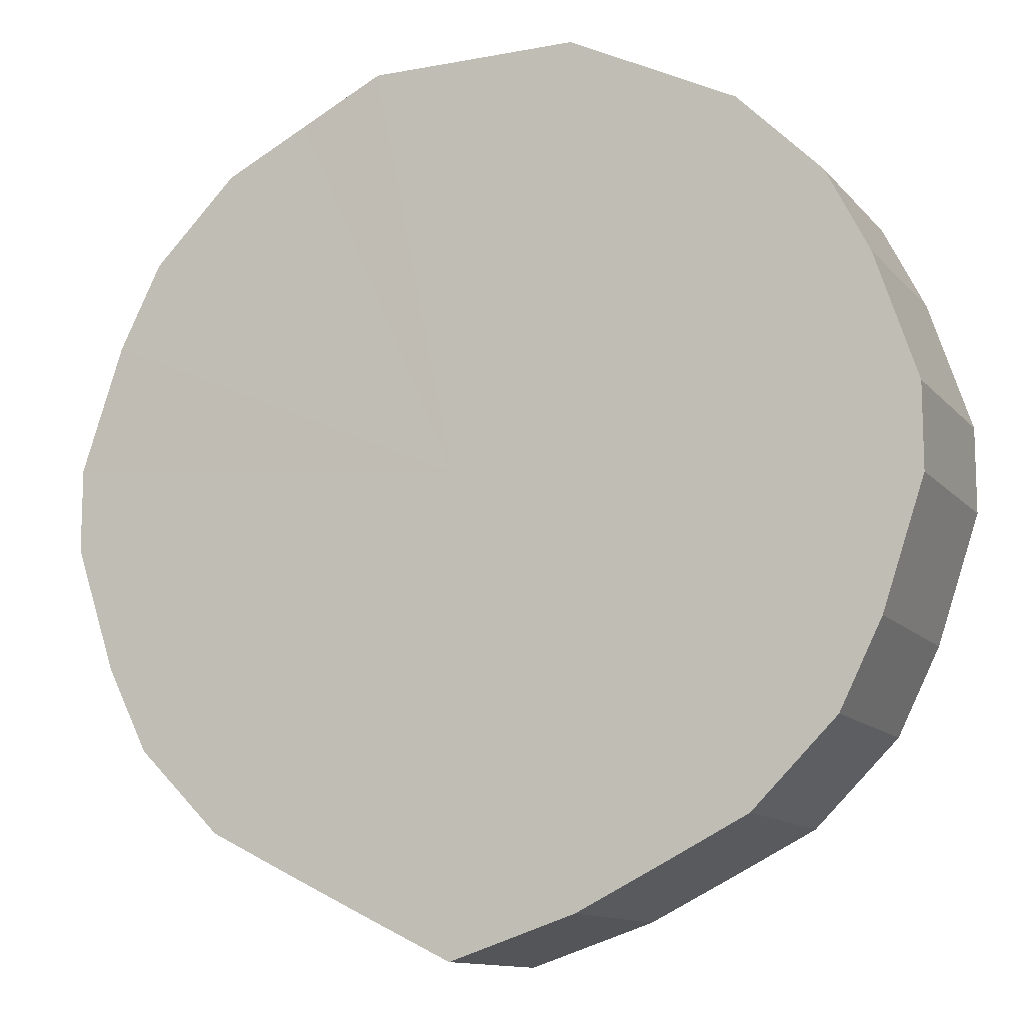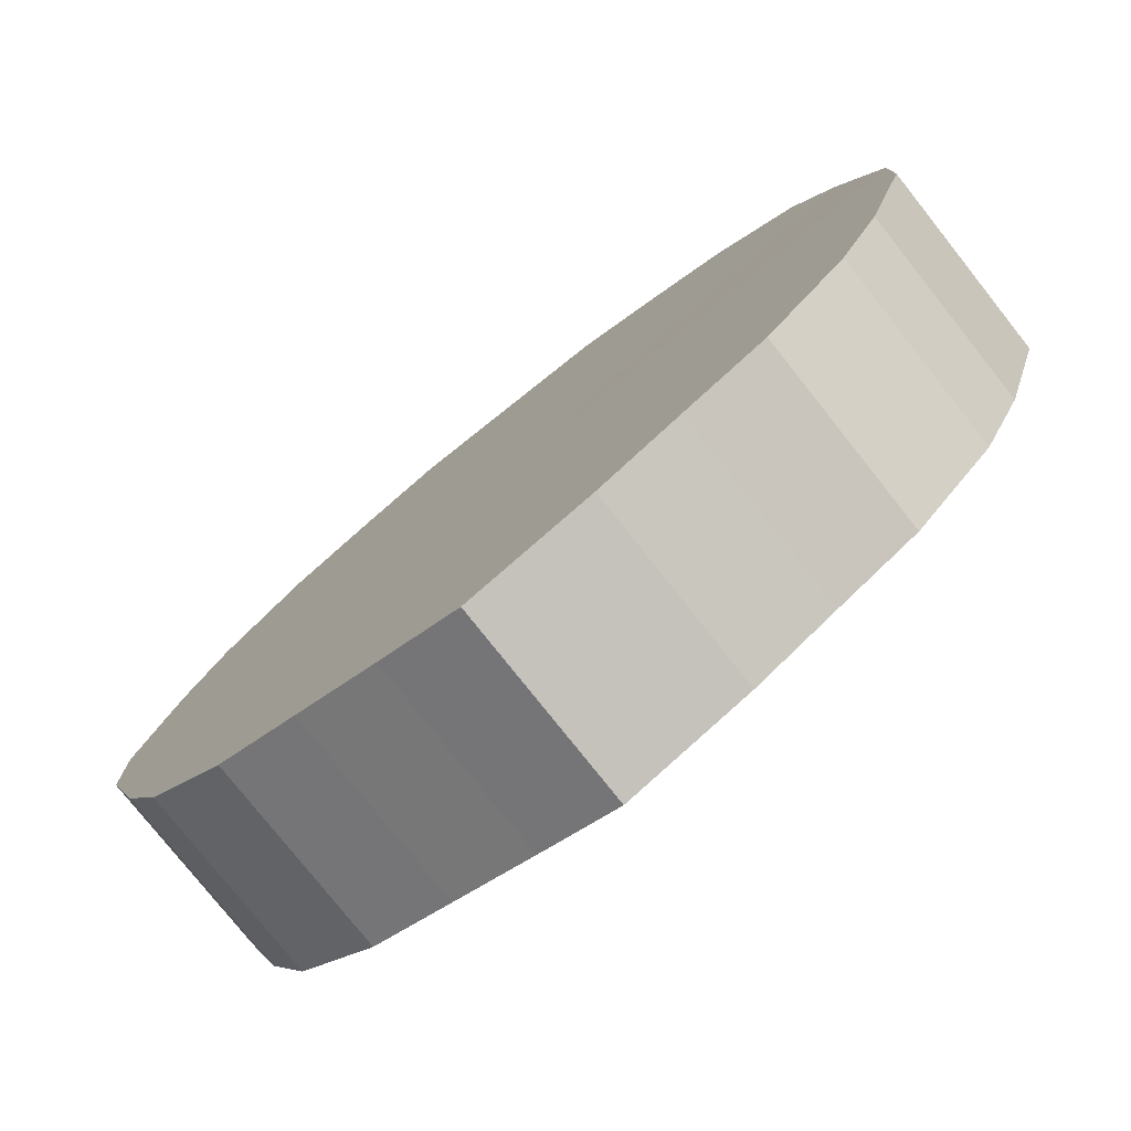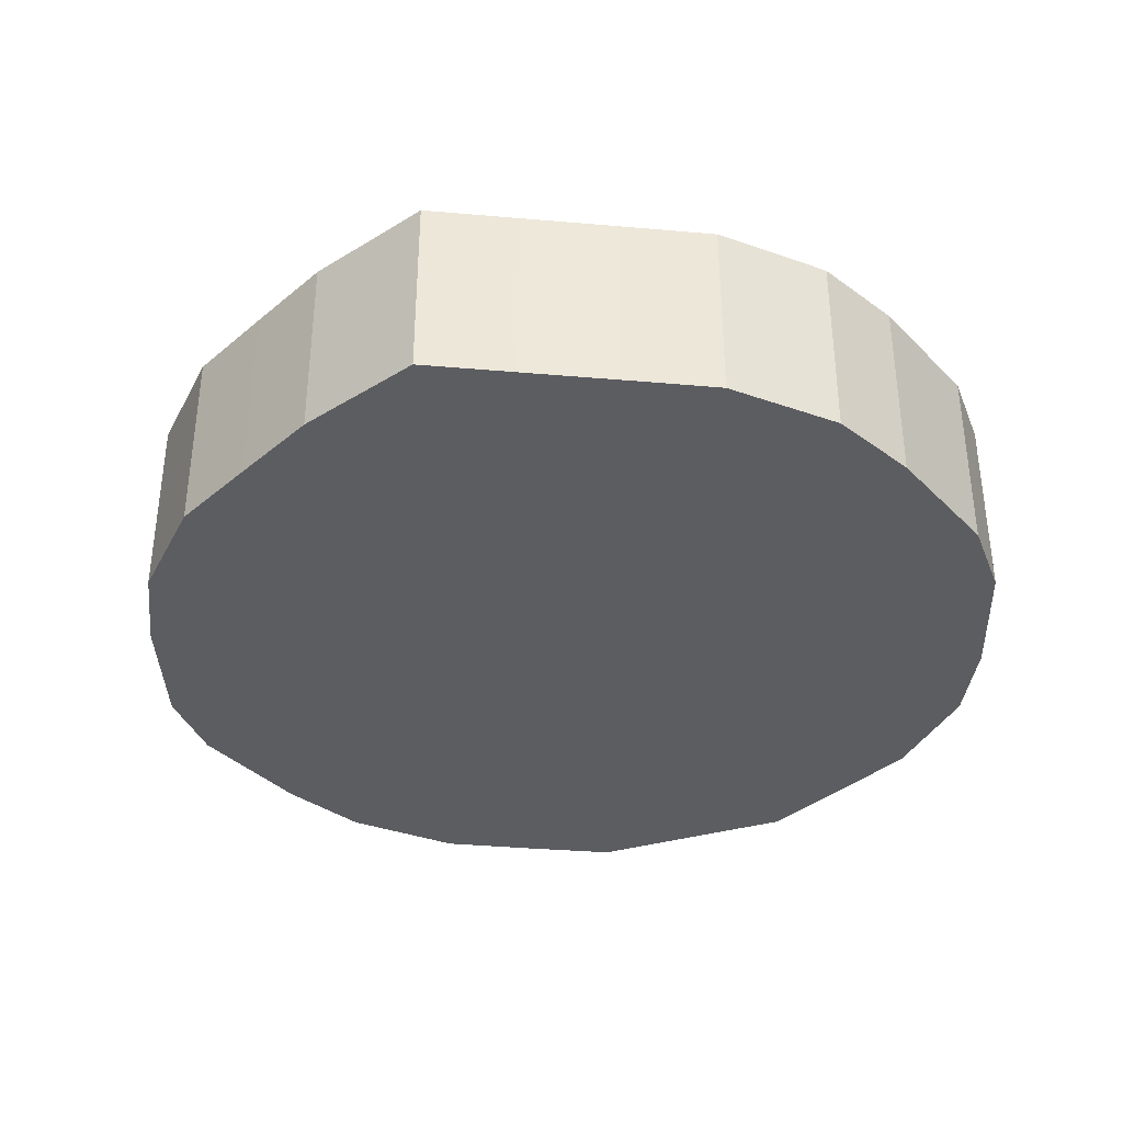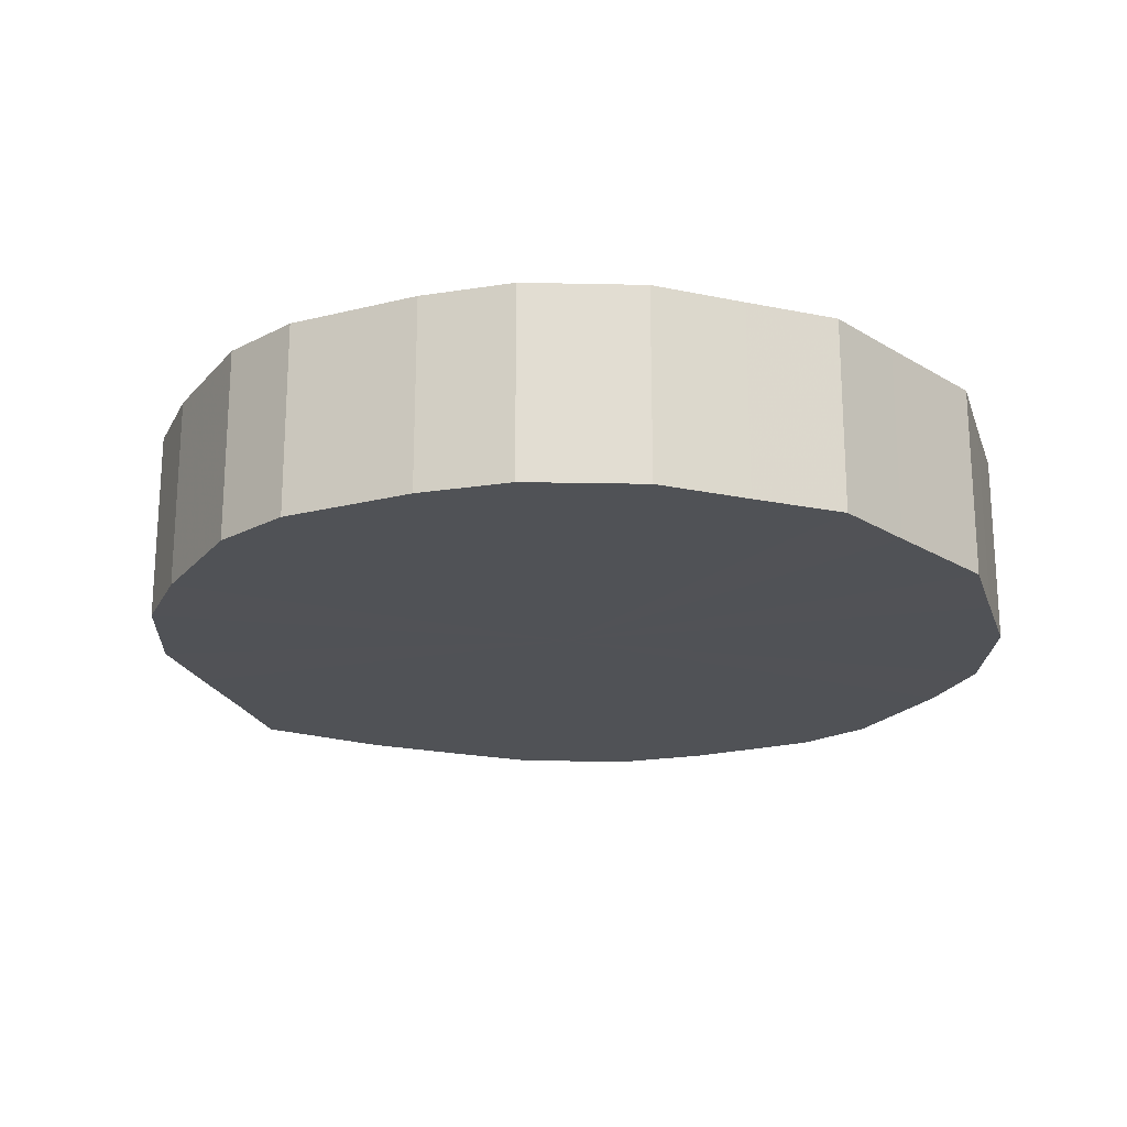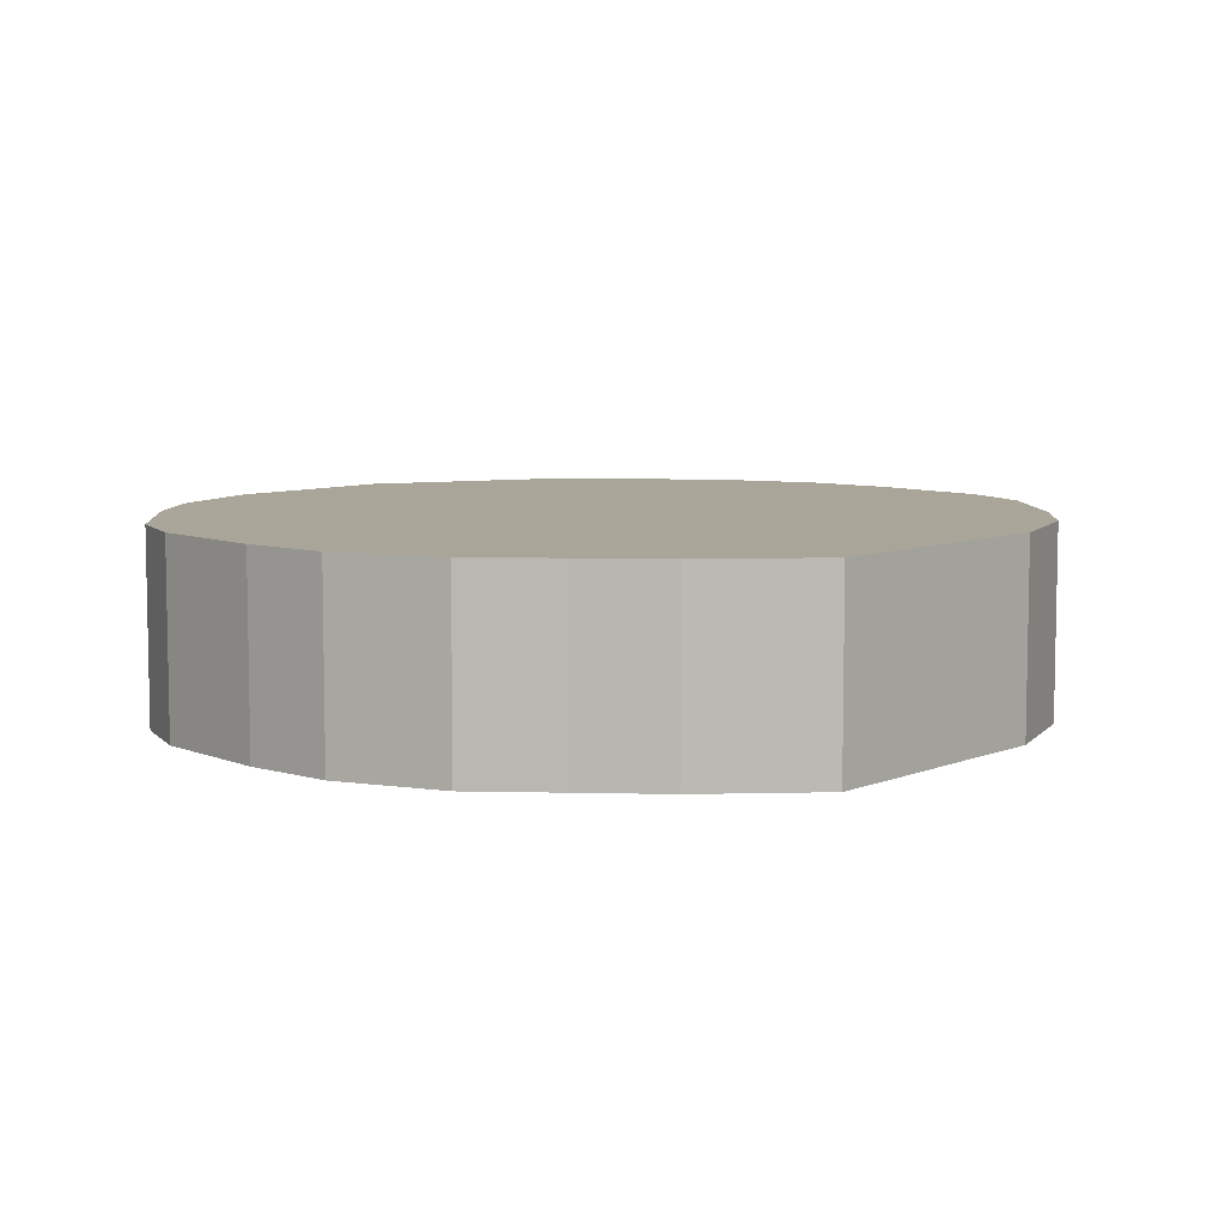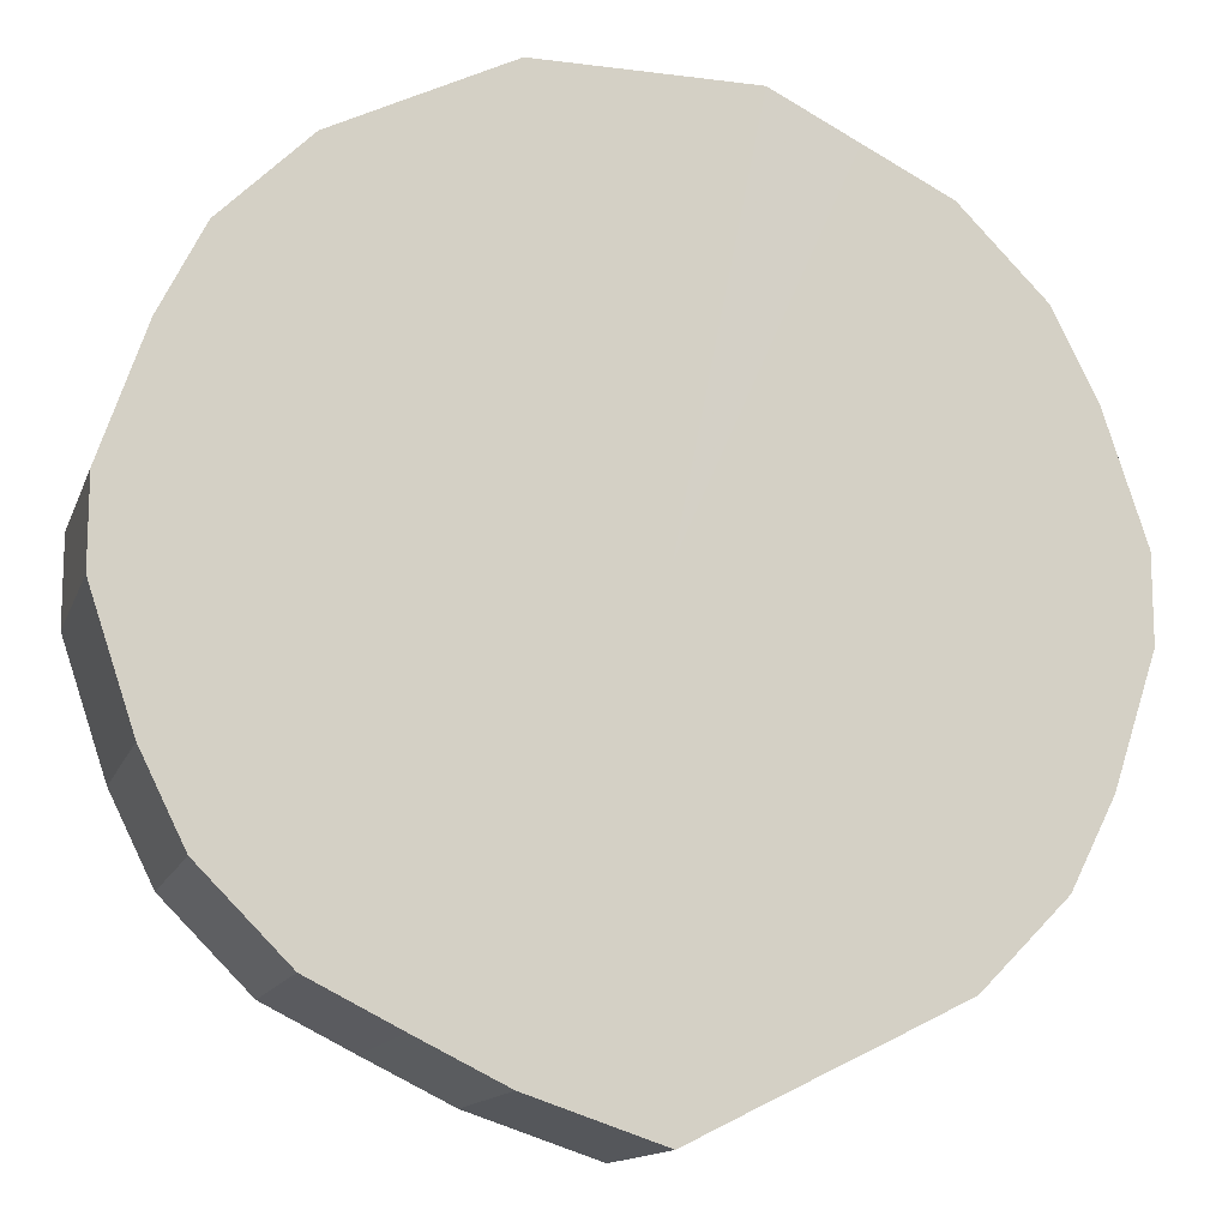
<metadata>
{"format":"obj","ext":"obj","renderer":"f3d","projection":"perspective","resolution":1024,"background":"white","views":[{"elev":-12.1,"azim":-155.9,"up":"+Y"},{"elev":-78.0,"azim":-141.6,"up":"+Y"},{"elev":-36.8,"azim":20.2,"up":"+Z"},{"elev":-21.0,"azim":132.7,"up":"+Z"},{"elev":7.4,"azim":-22.6,"up":"+Z"},{"elev":-13.7,"azim":-16.0,"up":"+Y"}]}
</metadata>
<code>
o 12417
v 2175 1875 13.65
v 2175 1875 13.65
v 2175 1875 13.7
v 2175 1875 13.65
v 2175 1875 13.7
v 2174 1875 13.65
v 2174 1875 13.7
v 2175 1875 13.65
v 2175 1875 13.7
v 2174 1875 13.65
v 2174 1875 13.7
v 2175 1875 13.65
v 2175 1875 13.7
v 2174 1875 13.65
v 2174 1875 13.7
v 2175 1875 13.65
v 2175 1875 13.7
v 2174 1875 13.65
v 2174 1875 13.7
v 2175 1875 13.65
v 2175 1875 13.7
v 2174 1875 13.65
v 2174 1875 13.7
v 2175 1875 13.65
v 2175 1875 13.7
v 2174 1875 13.65
v 2174 1875 13.7
v 2175 1875 13.65
v 2175 1875 13.7
v 2174 1875 13.65
v 2174 1875 13.7
v 2175 1875 13.65
v 2175 1875 13.7
v 2174 1875 13.65
v 2174 1875 13.7
v 2175 1875 13.65
v 2175 1875 13.7
v 2174 1875 13.65
v 2174 1875 13.7
v 2175 1875 13.65
v 2175 1875 13.7
v 2174 1875 13.65
v 2174 1875 13.7
v 2175 1875 13.65
v 2175 1875 13.7
v 2174 1875 13.65
v 2174 1875 13.7
v 2175 1875 13.65
v 2175 1875 13.7
v 2174 1875 13.65
v 2174 1875 13.7
v 2175 1875 13.7
v 2175 1875 13.7
v 2175 1875 13.65
v 2175 1875 13.7
v 2175 1875 13.65
v 2175 1875 13.7
v 2174 1875 13.7
v 2175 1875 13.65
v 2174 1875 13.7
v 2174 1875 13.65
v 2175 1875 13.65
v 2175 1875 13.7
v 2174 1875 13.7
v 2174 1875 13.65
v 2174 1875 13.7
v 2174 1875 13.65
v 2175 1875 13.65
v 2175 1875 13.7
v 2174 1875 13.7
v 2174 1875 13.65
v 2174 1875 13.7
v 2174 1875 13.65
v 2175 1875 13.65
v 2175 1875 13.7
v 2174 1875 13.7
v 2174 1875 13.65
v 2174 1875 13.7
v 2174 1875 13.65
v 2175 1875 13.65
v 2175 1875 13.7
v 2174 1875 13.7
v 2174 1875 13.65
v 2174 1875 13.7
v 2174 1875 13.65
v 2175 1875 13.65
v 2175 1875 13.7
v 2174 1875 13.7
v 2174 1875 13.65
v 2174 1875 13.7
v 2174 1875 13.65
v 2175 1875 13.65
v 2175 1875 13.7
v 2175 1875 13.7
v 2174 1875 13.65
v 2175 1875 13.7
v 2175 1875 13.65
v 2175 1875 13.65
v 2175 1875 13.7
v 2175 1875 13.7
v 2175 1875 13.65
v 2175 1875 13.7
v 2175 1875 13.65
v 2175 1875 13.65
v 2175 1875 13.65
v 2175 1875 13.65
v 2175 1875 13.65
v 2175 1875 13.65
v 2174 1875 13.65
v 2175 1875 13.65
v 2174 1875 13.65
v 2175 1875 13.65
v 2174 1875 13.65
v 2175 1875 13.65
v 2174 1875 13.65
v 2175 1875 13.65
v 2174 1875 13.65
v 2175 1875 13.65
v 2174 1875 13.65
v 2175 1875 13.65
v 2174 1875 13.65
v 2175 1875 13.65
v 2174 1875 13.65
v 2175 1875 13.65
v 2174 1875 13.65
v 2175 1875 13.65
v 2174 1875 13.65
v 2175 1875 13.65
v 2174 1875 13.65
v 2175 1875 13.65
v 2174 1875 13.65
v 2175 1875 13.7
v 2175 1875 13.7
v 2175 1875 13.7
v 2174 1875 13.7
v 2175 1875 13.7
v 2174 1875 13.7
v 2175 1875 13.7
v 2174 1875 13.7
v 2175 1875 13.7
v 2174 1875 13.7
v 2175 1875 13.7
v 2174 1875 13.7
v 2175 1875 13.7
v 2174 1875 13.7
v 2175 1875 13.7
v 2174 1875 13.7
v 2175 1875 13.7
v 2174 1875 13.7
v 2175 1875 13.7
v 2174 1875 13.7
v 2175 1875 13.7
v 2174 1875 13.7
v 2175 1875 13.7
v 2174 1875 13.7
v 2175 1875 13.7
v 2174 1875 13.7
v 2175 1875 13.7
f 1 2 3
f 2 4 5
f 6 1 7
f 4 8 9
f 10 6 11
f 8 12 13
f 14 10 15
f 12 16 17
f 18 14 19
f 16 20 21
f 22 18 23
f 20 24 25
f 26 22 27
f 24 28 29
f 30 26 31
f 28 32 33
f 34 30 35
f 32 36 37
f 38 34 39
f 36 40 41
f 42 38 43
f 40 44 45
f 46 42 47
f 44 48 49
f 50 46 51
f 48 50 52
f 53 54 55
f 55 56 57
f 58 59 53
f 60 61 58
f 57 62 63
f 64 65 60
f 66 67 64
f 63 68 69
f 70 71 66
f 72 73 70
f 69 74 75
f 76 77 72
f 78 79 76
f 75 80 81
f 82 83 78
f 84 85 82
f 81 86 87
f 88 89 84
f 90 91 88
f 87 92 93
f 94 95 90
f 96 97 94
f 93 98 99
f 100 101 96
f 102 103 100
f 99 104 102
f 105 106 107
f 105 108 106
f 105 107 109
f 105 110 108
f 105 109 111
f 105 112 110
f 105 111 113
f 105 114 112
f 105 113 115
f 105 116 114
f 105 115 117
f 105 118 116
f 105 117 119
f 105 120 118
f 105 119 121
f 105 122 120
f 105 121 123
f 105 124 122
f 105 123 125
f 105 126 124
f 105 125 127
f 105 128 126
f 105 127 129
f 105 130 128
f 105 129 131
f 105 131 130
f 132 133 134
f 132 135 133
f 132 134 136
f 132 137 135
f 132 136 138
f 132 139 137
f 132 138 140
f 132 141 139
f 132 140 142
f 132 143 141
f 132 142 144
f 132 145 143
f 132 144 146
f 132 147 145
f 132 146 148
f 132 149 147
f 132 148 150
f 132 151 149
f 132 150 152
f 132 153 151
f 132 152 154
f 132 155 153
f 132 154 156
f 132 157 155
f 132 156 158
f 132 158 157

</code>
